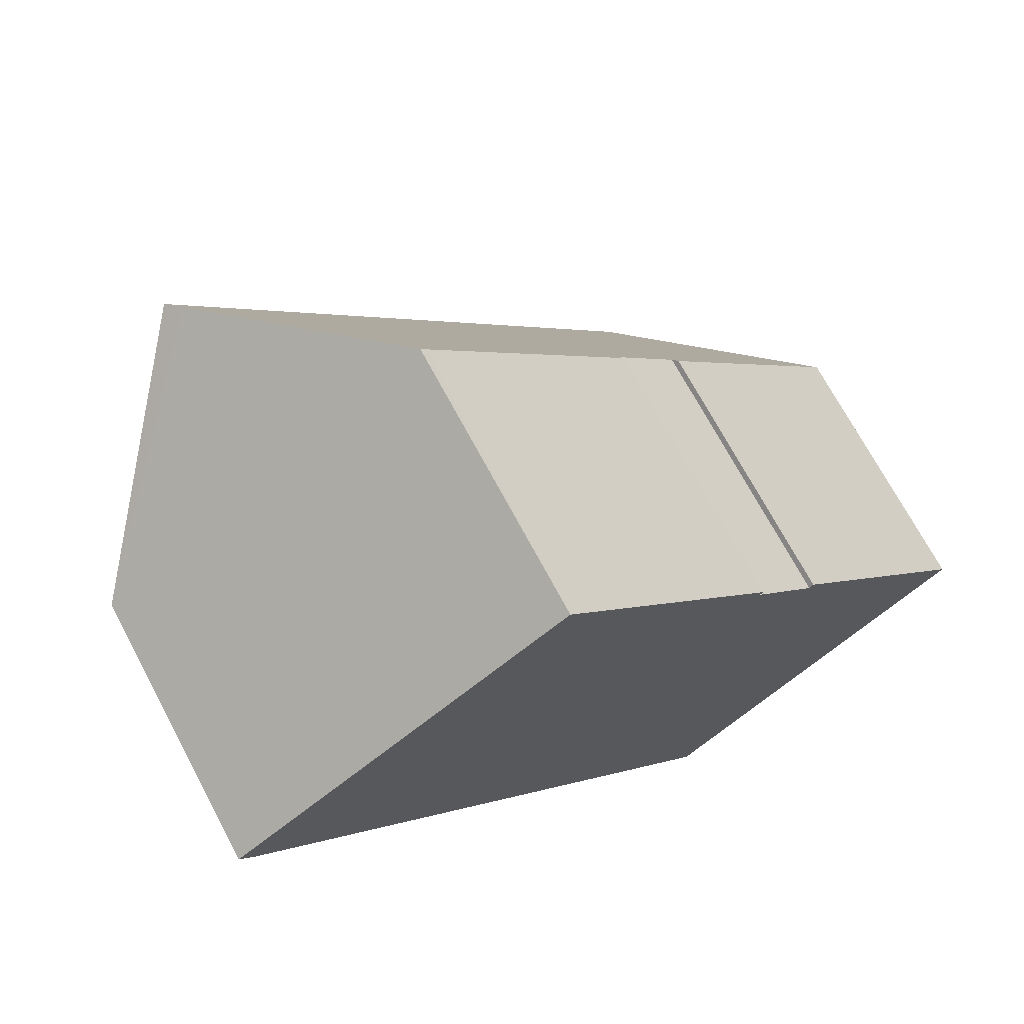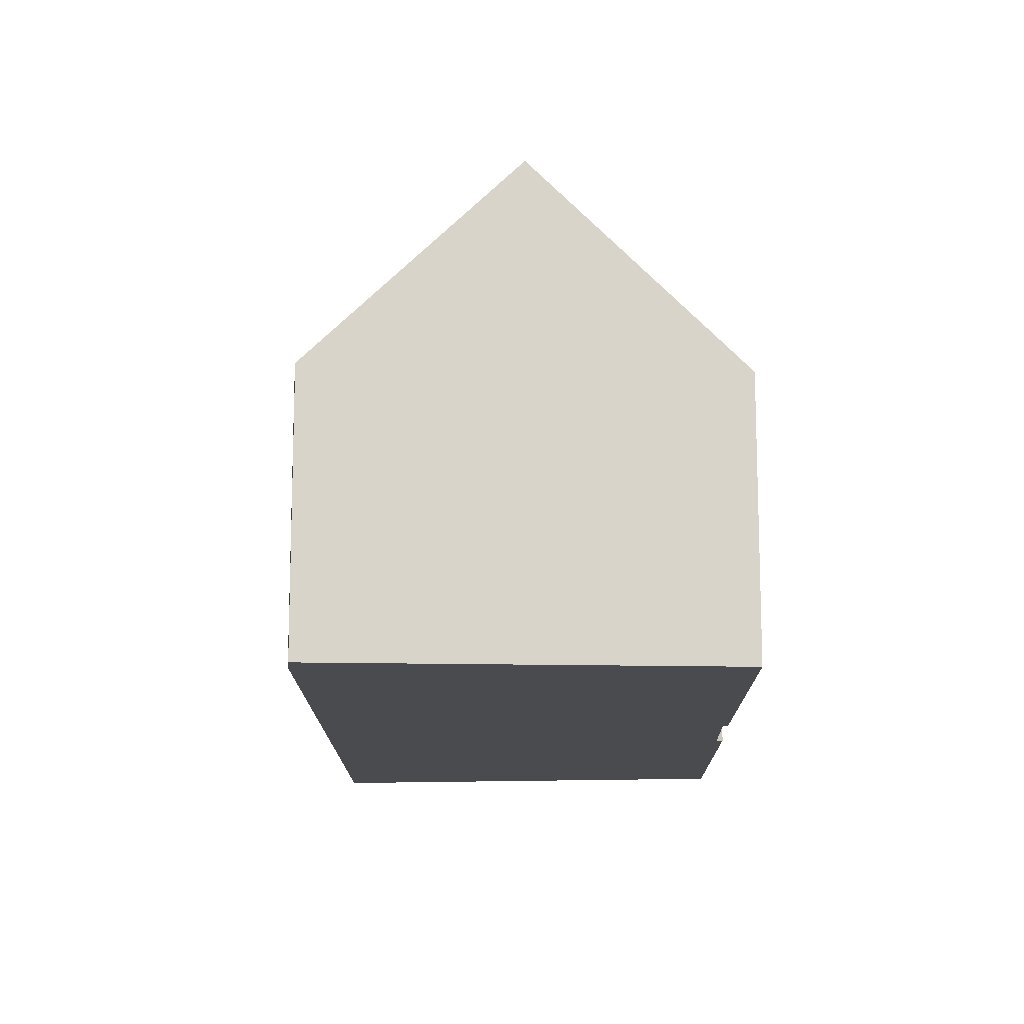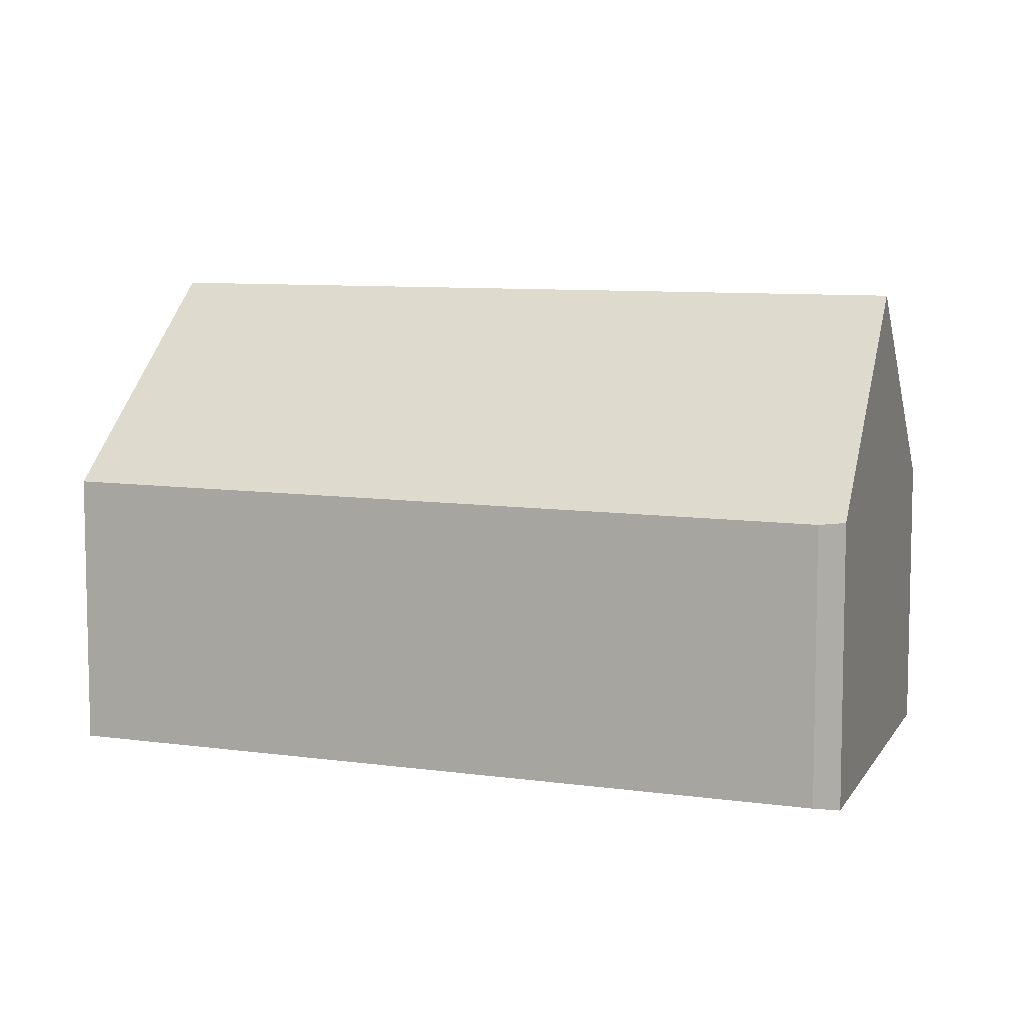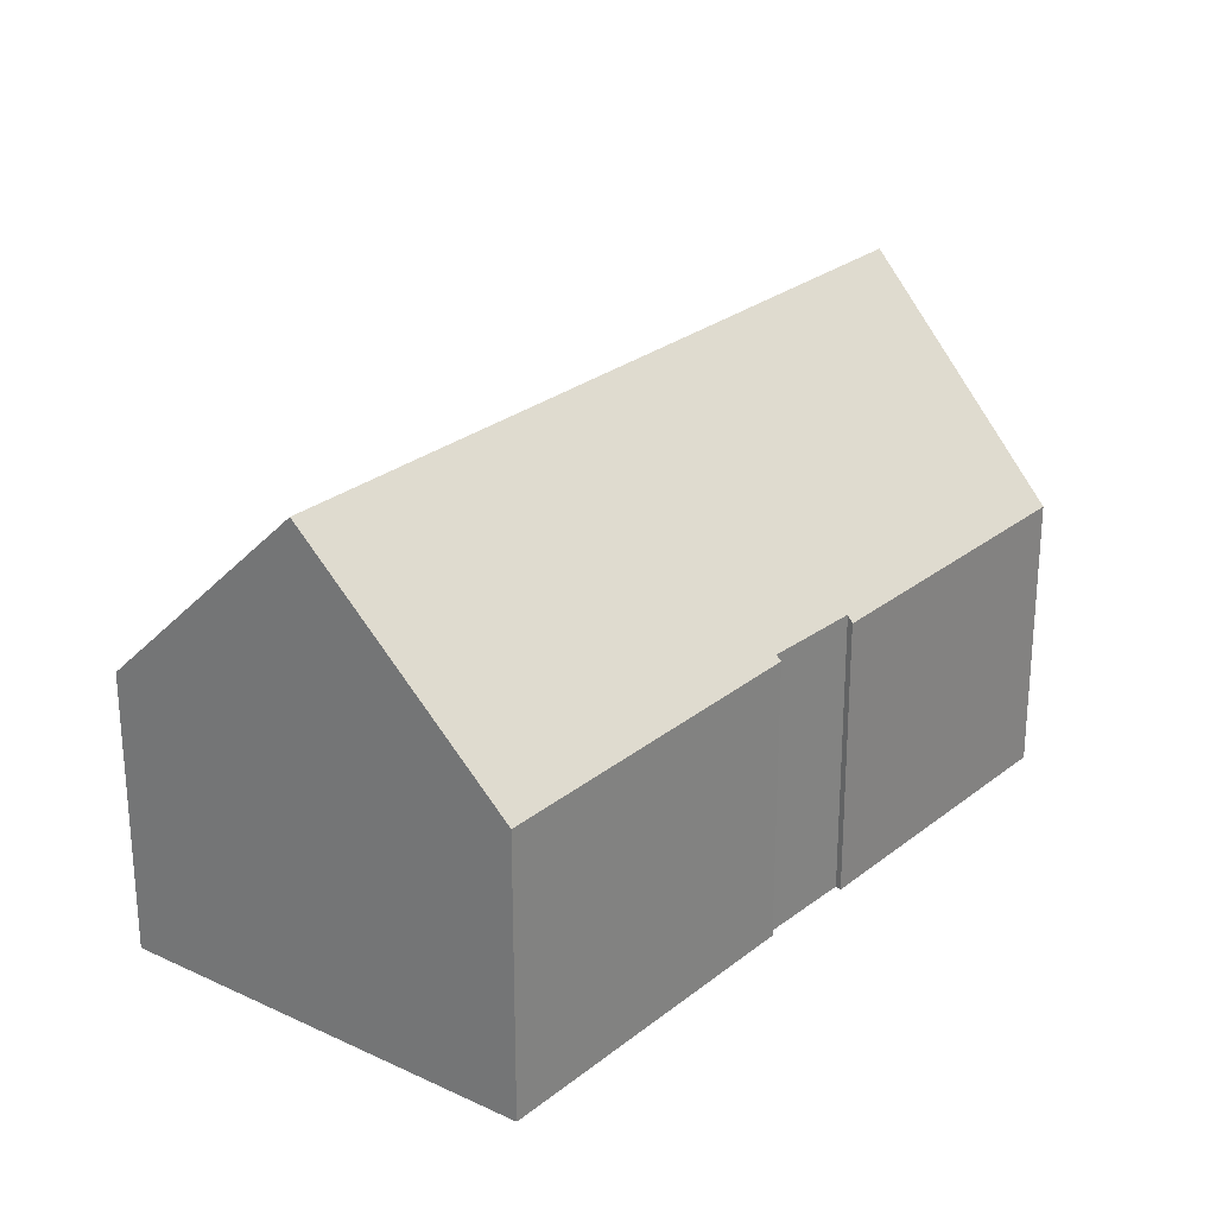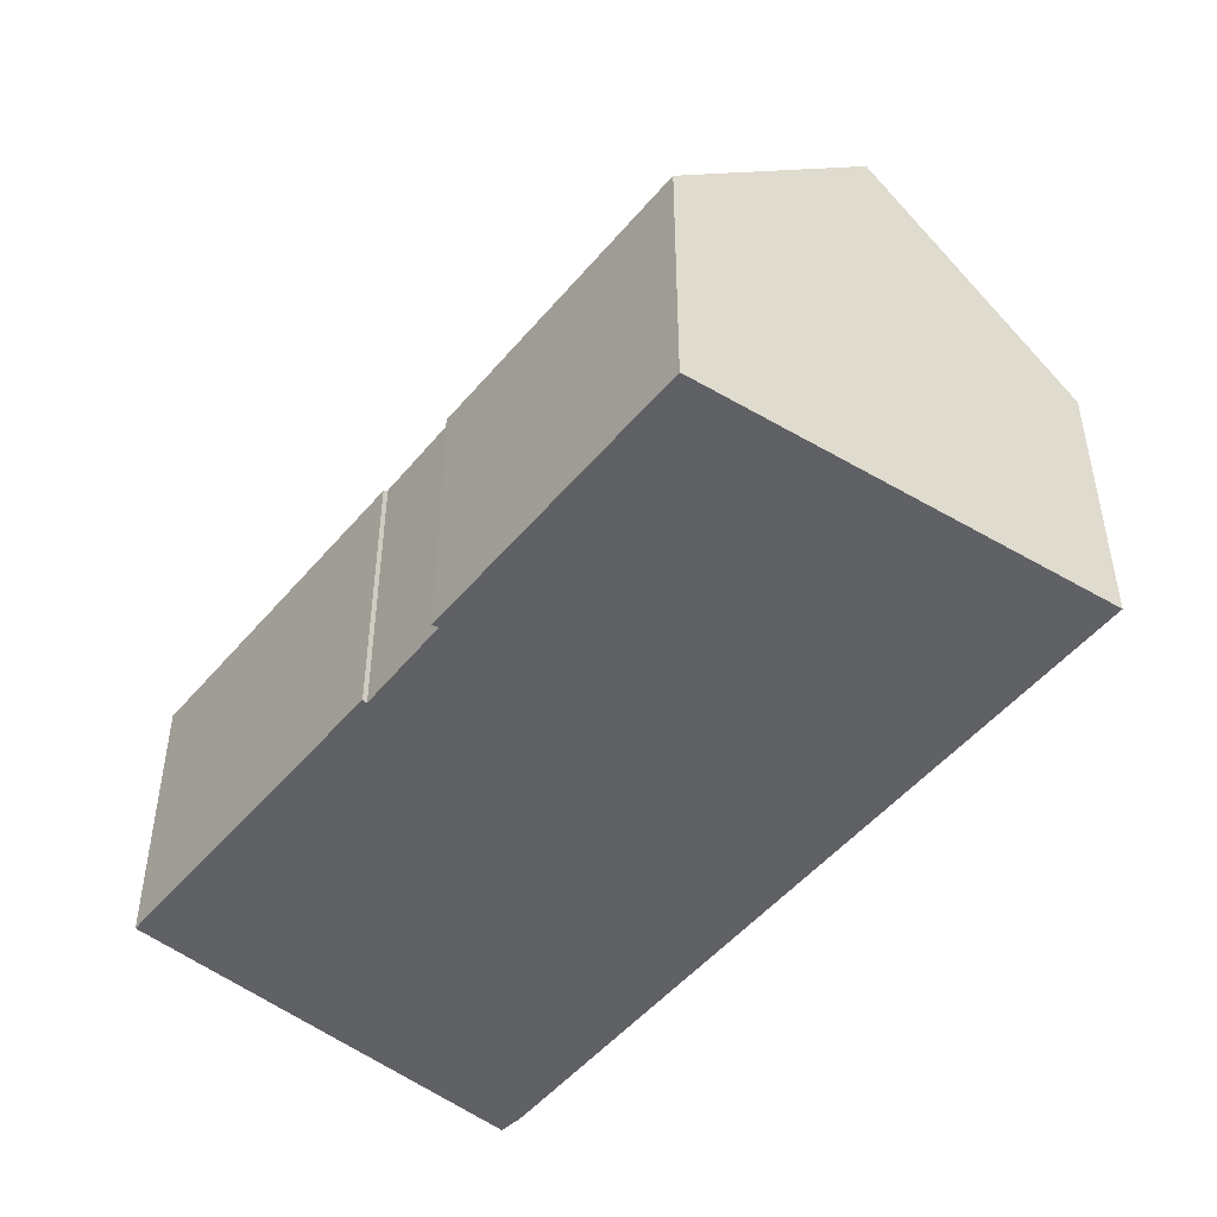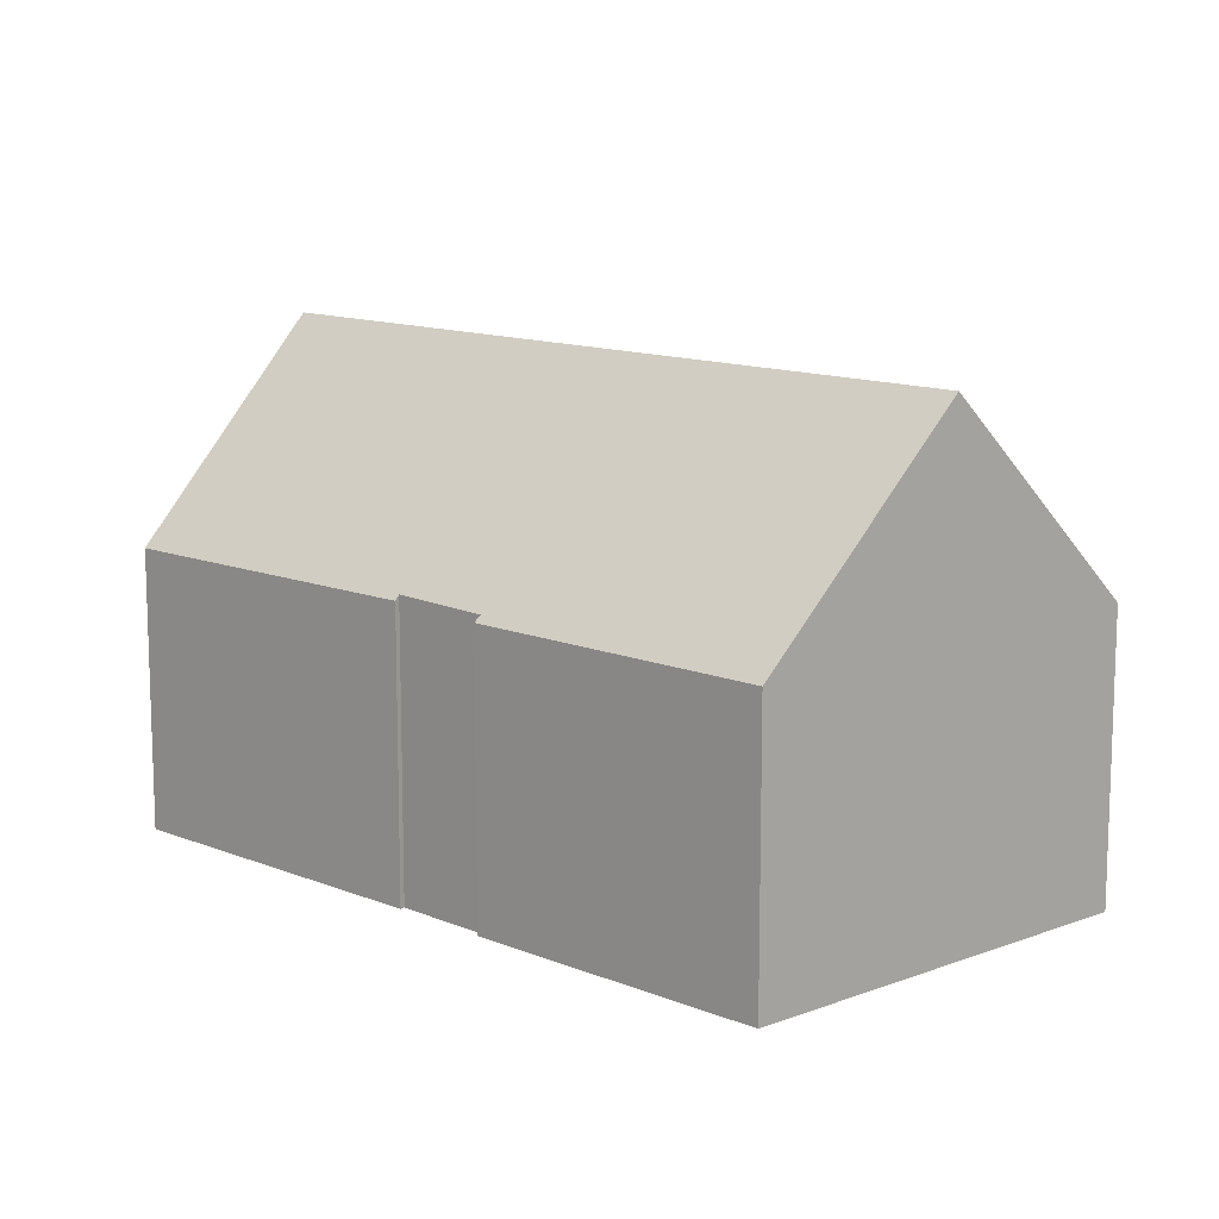
<metadata>
{"format":"obj","ext":"obj","renderer":"f3d","projection":"perspective","resolution":1024,"background":"white","views":[{"elev":70.9,"azim":-28.1,"up":"+Z"},{"elev":-14.0,"azim":-39.1,"up":"+Y"},{"elev":8.2,"azim":-108.0,"up":"+Y"},{"elev":26.9,"azim":0.2,"up":"+Y"},{"elev":-49.5,"azim":102.5,"up":"+Y"},{"elev":12.6,"azim":94.1,"up":"+Y"}]}
</metadata>
<code>
v  22.83 7.917 -9.682
v  17.47 7.646 -2.705
v  23.03 7.65 -9.486
v  18.79 13.36 -13.66
v  17.36 7.815 -2.849
v  4.781 13.36 3.397
v  15.51 7.861 -0.67
v  9.699 7.684 6.694
v  9.509 7.682 6.928
v  5.118 12.9 3.729
v  4.737 13.36 3.451
v  15.63 7.727 -0.594
v  8.057 7.688 -9.871
v  14.6 7.724 -17.78
v  6.848 7.681 -8.41
v  0.537 7.647 -0.781
v  0.395 7.646 -0.609
v  0 7.724 4.73e-16
v  9.509 -4.242e-16 6.928
v  15.63 3.637e-17 -0.594
v  9.699 -4.099e-16 6.694
v  15.51 4.103e-17 -0.67
v  17.36 1.745e-16 -2.849
v  23.03 5.808e-16 -9.486
v  17.47 1.656e-16 -2.705
v  22.83 5.929e-16 -9.682
v  18.79 8.366e-16 -13.66
v  14.6 1.089e-15 -17.78
v  0 0 0
v  4.737 -2.113e-16 3.451
v  5.118 -2.283e-16 3.729
v  8.057 6.044e-16 -9.871
v  6.848 5.15e-16 -8.41
v  0.537 4.782e-17 -0.781
v  0.395 3.729e-17 -0.609
g defaultobject
f 1 2 3
f 2 1 4
f 2 4 5
f 5 4 6
f 5 6 7
f 7 6 8
f 8 6 9
f 9 6 10
f 10 6 11
f 8 12 7
f 13 4 14
f 4 13 6
f 6 13 15
f 6 15 16
f 6 16 17
f 6 17 18
f 6 18 11
f 19 8 9
f 8 19 12
f 12 19 20
f 20 19 21
f 22 5 7
f 5 22 23
f 2 24 3
f 24 2 25
f 12 22 7
f 22 12 20
f 1 14 4
f 14 1 3
f 14 3 24
f 14 24 26
f 14 26 27
f 14 27 28
f 18 10 11
f 10 18 29
f 10 29 9
f 9 29 30
f 9 30 19
f 19 30 31
f 23 2 5
f 2 23 25
f 28 13 14
f 13 28 32
f 13 32 15
f 15 32 16
f 16 32 33
f 16 33 34
f 16 34 17
f 17 34 35
f 17 29 18
f 29 17 35
f 28 22 32
f 22 28 23
f 23 28 25
f 25 28 27
f 25 27 24
f 24 27 26
f 35 30 29
f 30 35 34
f 30 34 33
f 30 33 31
f 31 33 19
f 19 33 21
f 21 33 22
f 21 22 20
f 22 33 32

</code>
